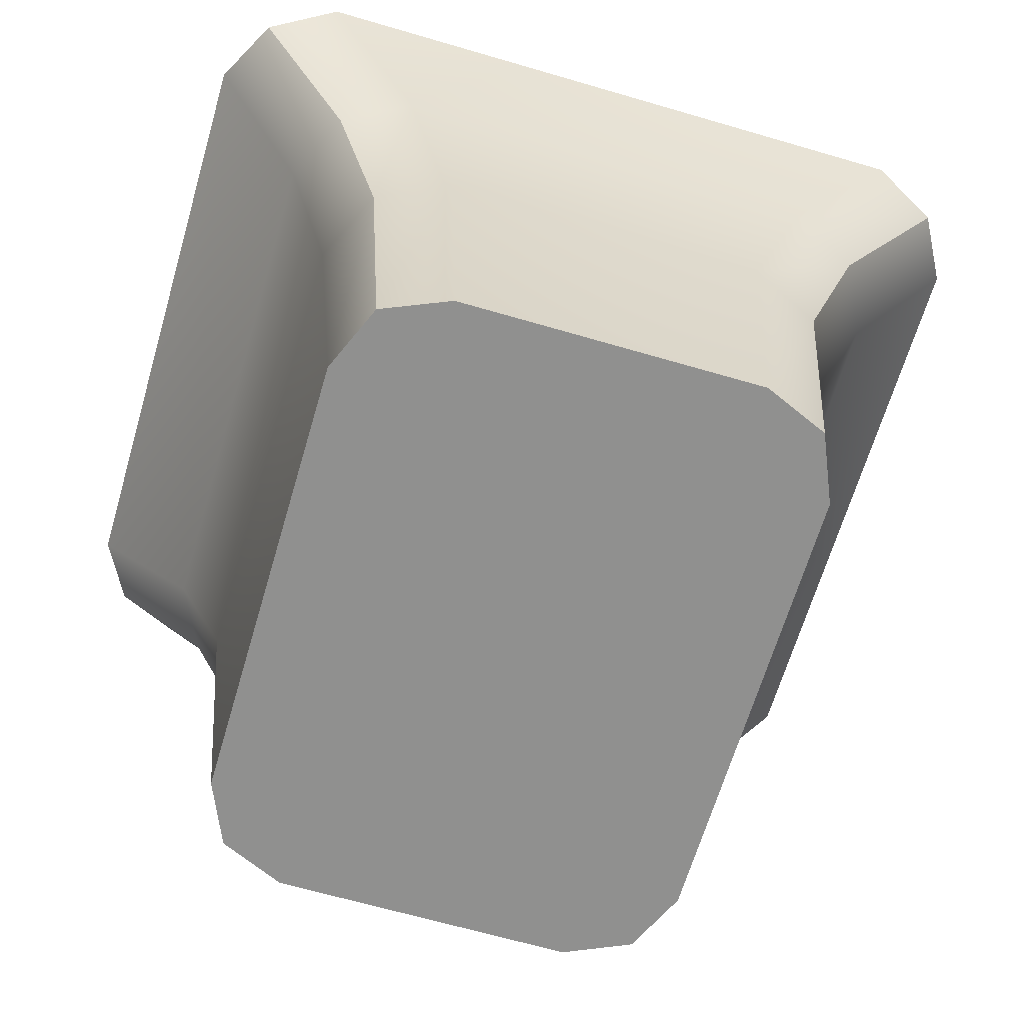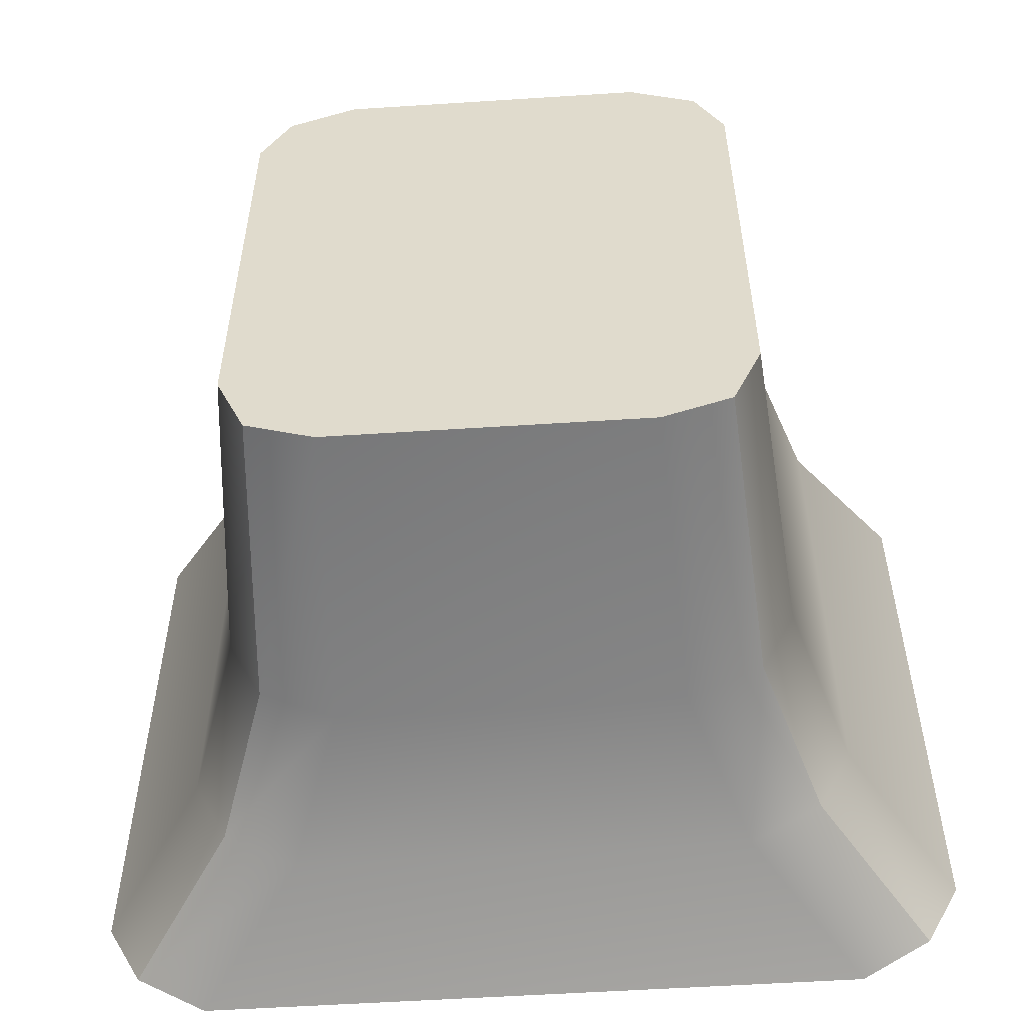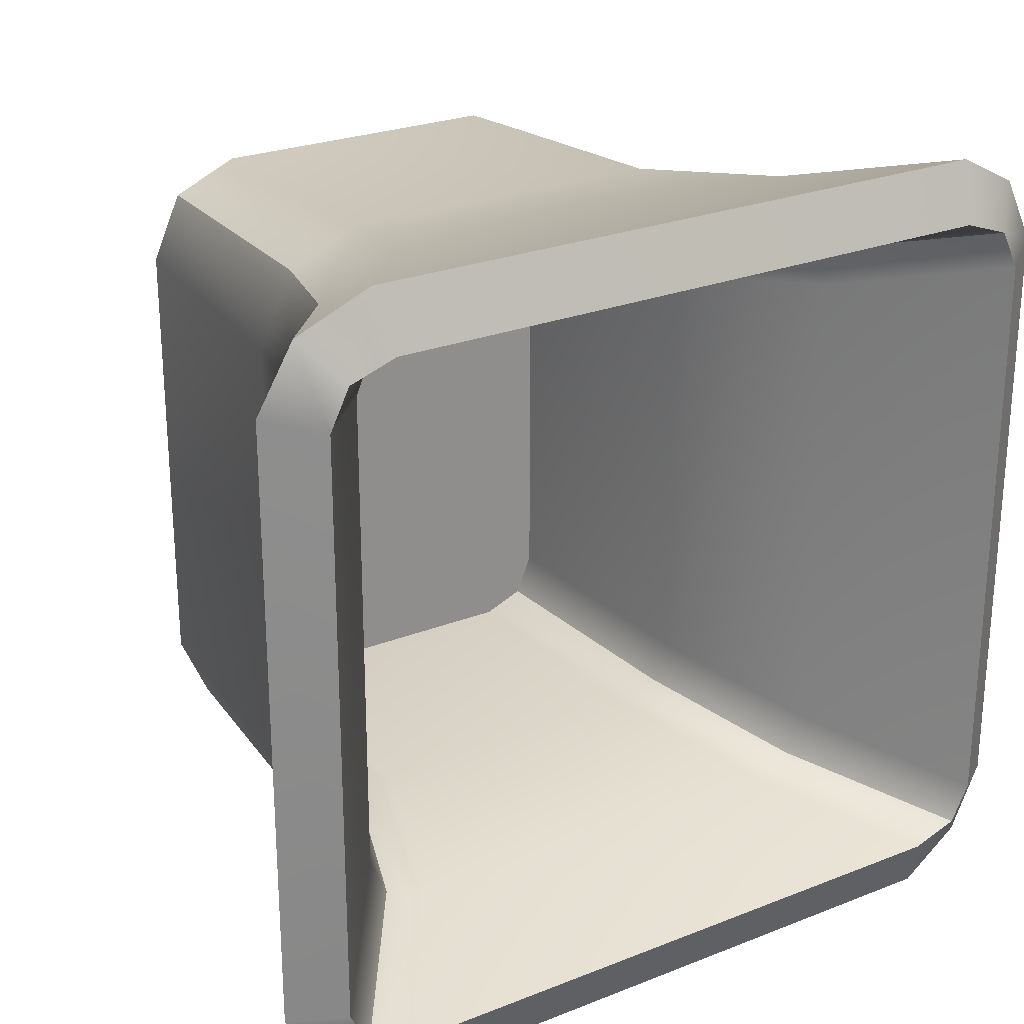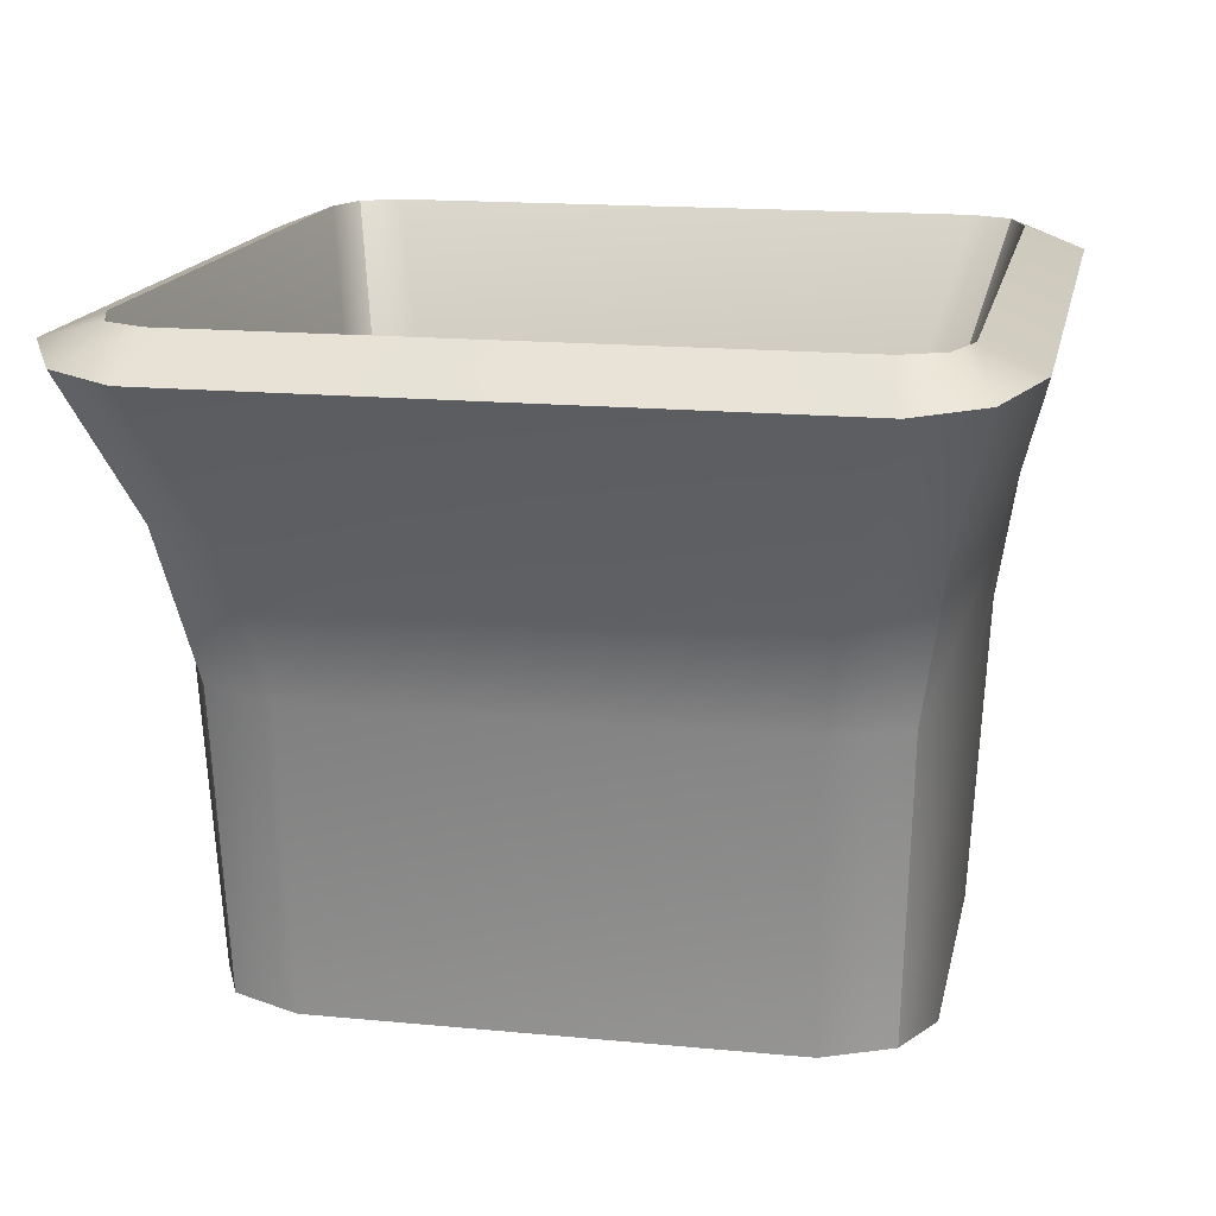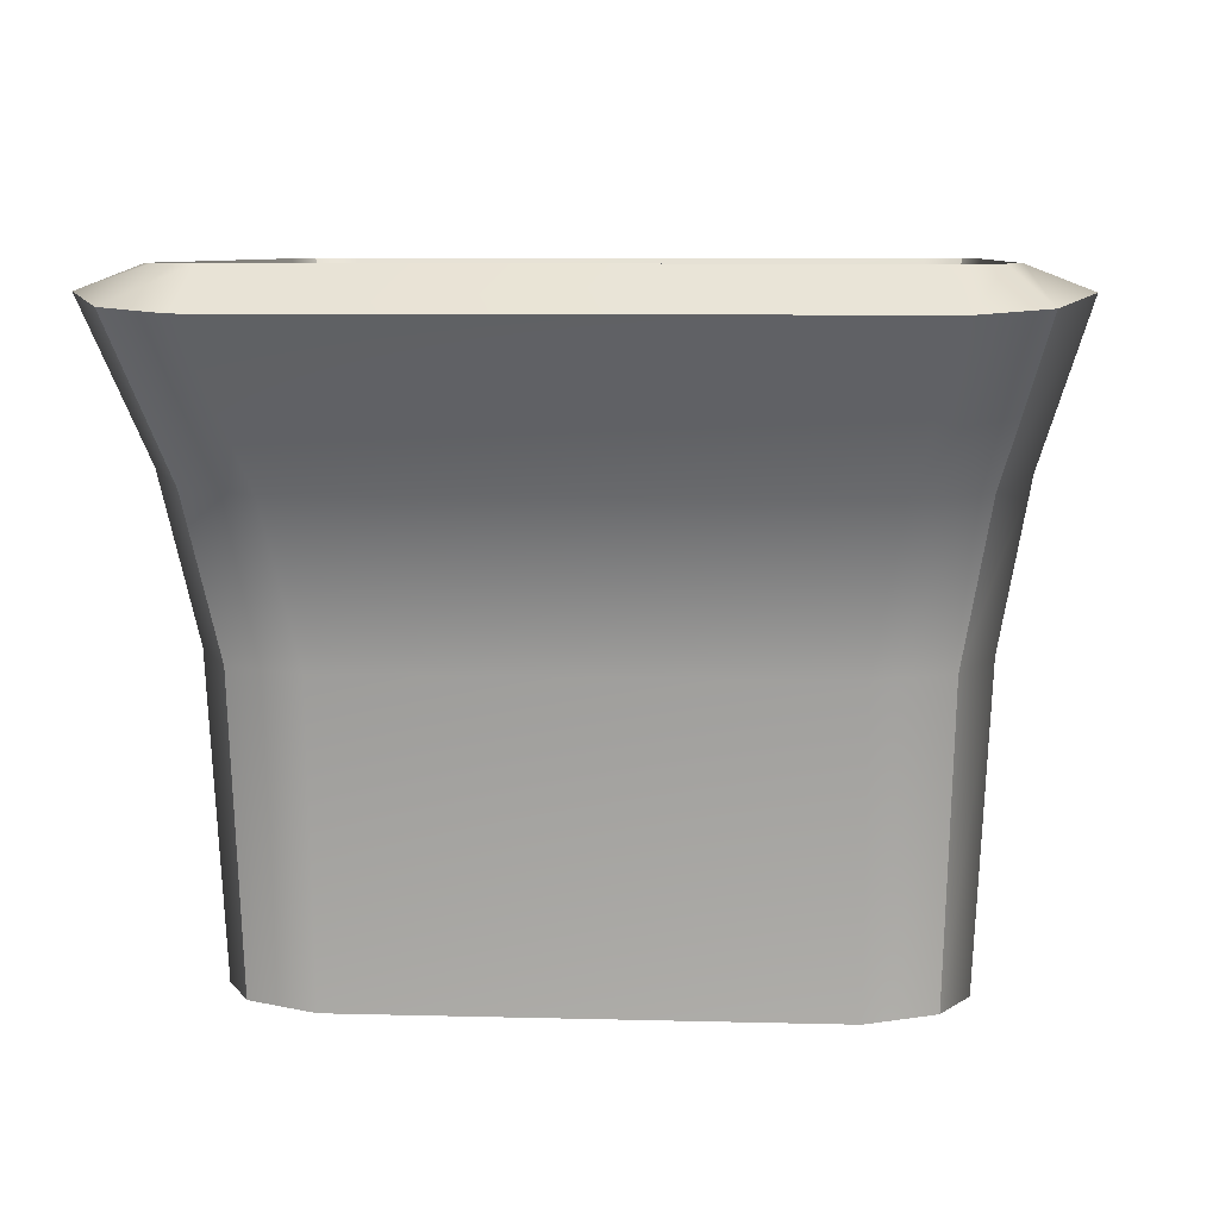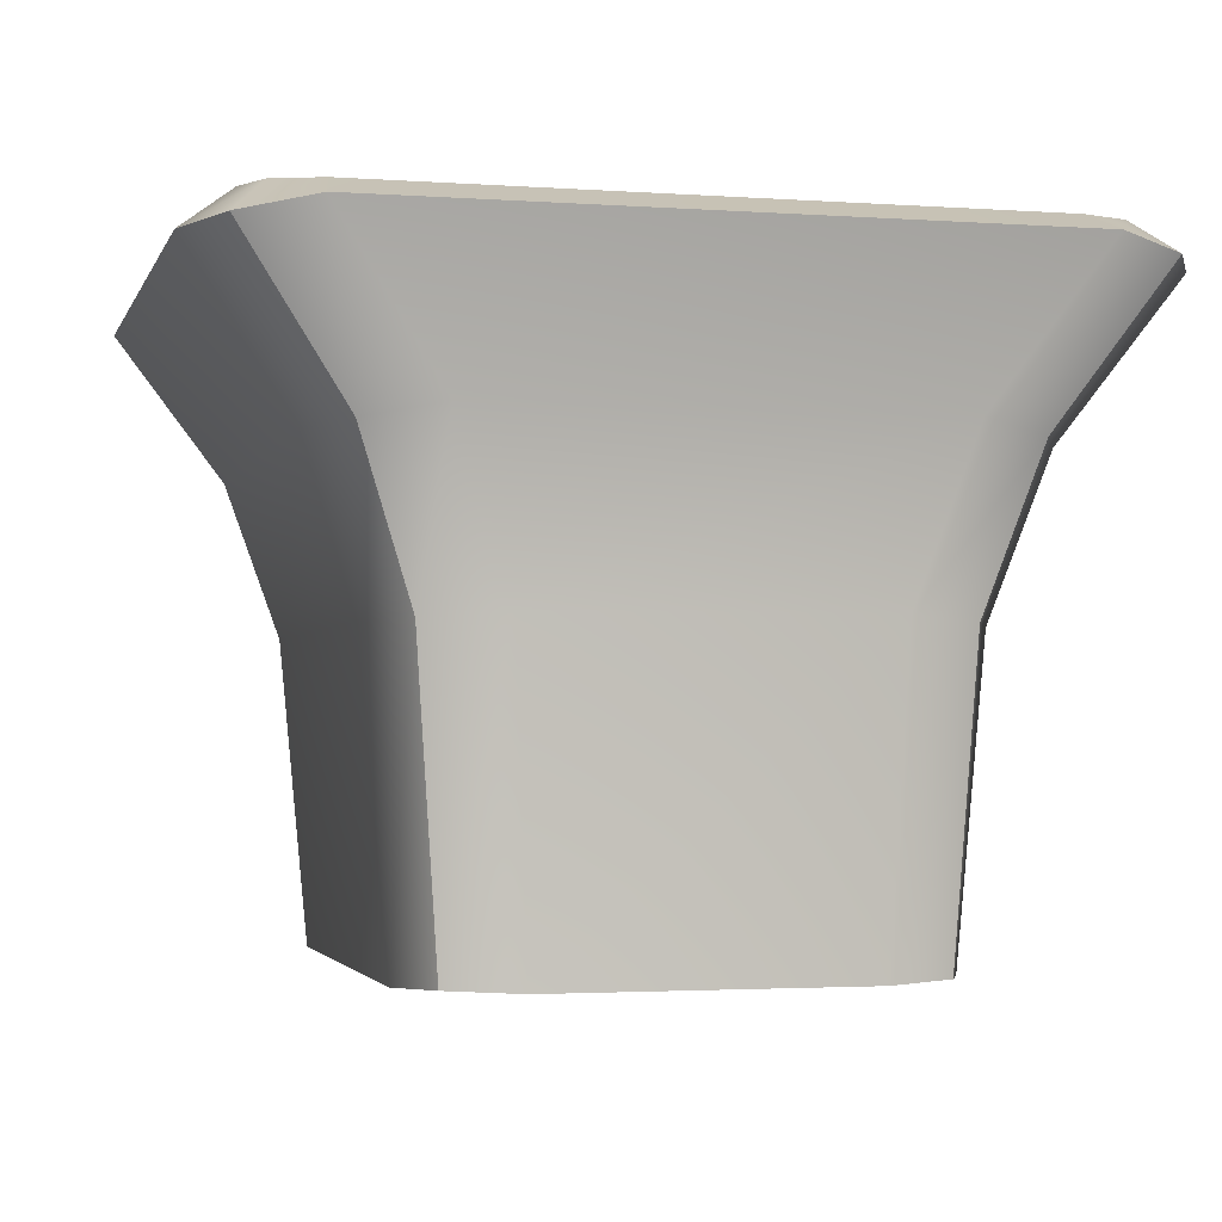
<metadata>
{"format":"obj","ext":"obj","renderer":"f3d","projection":"perspective","resolution":1024,"background":"white","views":[{"elev":-65.5,"azim":-16.4,"up":"+Y"},{"elev":-55.2,"azim":3.9,"up":"+Z"},{"elev":25.4,"azim":147.6,"up":"+Z"},{"elev":15.9,"azim":-78.6,"up":"+Y"},{"elev":7.4,"azim":-85.6,"up":"+Y"},{"elev":-2.5,"azim":165.7,"up":"+Y"}]}
</metadata>
<code>
g Charger
v -0.3599 -0.5419 -0.5192
v -0.2795 -0.5419 -0.5525
v 0.2795 -0.5419 -0.5525
v 0.2795 -0.5419 -0.5525
v 0.3599 -0.5419 -0.5192
v -0.3599 -0.5419 -0.5192
v -0.4836 -0.6279 0.4569
v -0.4699 -0.04044 0.608
v -0.4276 -0.6228 0.588
v -0.5385 -0.04169 0.462
v -0.5385 -0.04168 -0.4621
v -0.4836 -0.6279 -0.4569
v -0.4276 -0.6228 -0.588
v -0.4698 -0.04037 -0.6081
v -0.4276 -0.6228 0.588
v -0.4699 -0.04044 0.608
v -0.3255 -0.0305 0.6756
v -0.2972 -0.6262 0.6444
v 0.2972 -0.6262 0.6444
v 0.3255 -0.03047 0.6757
v 0.4698 -0.04037 0.6081
v 0.4276 -0.6228 0.588
v 0.4276 -0.6228 0.588
v 0.4698 -0.04037 0.6081
v 0.5385 -0.04168 0.4621
v 0.4836 -0.6279 0.4569
v 0.4836 -0.6279 -0.4569
v 0.5385 -0.04169 -0.462
v 0.4699 -0.04044 -0.608
v 0.4276 -0.6228 -0.588
v -0.4698 -0.04037 -0.6081
v -0.4276 -0.6228 -0.588
v -0.2972 -0.6262 -0.6444
v -0.3255 -0.03047 -0.6757
v 0.2972 -0.6262 -0.6444
v 0.3255 -0.0305 -0.6756
v 0.4276 -0.6228 -0.588
v 0.4699 -0.04044 -0.608
v -0.4343 0.2866 0.7264
v 0.6405 0.5832 0.8043
v 0.4325 0.2867 0.7265
v -0.6406 0.5832 0.8043
v -0.5727 0.2646 0.6573
v -0.7769 0.5617 0.7327
v 0.4343 0.2866 -0.7264
v -0.6405 0.5832 -0.8043
v -0.4325 0.2867 -0.7265
v 0.6406 0.5832 -0.8043
v 0.5727 0.2646 -0.6573
v 0.7769 0.5617 -0.7327
v -0.6402 0.261 -0.5162
v -0.8461 0.5534 0.6032
v -0.6402 0.261 0.5161
v -0.846 0.5533 -0.6033
v -0.572 0.2647 -0.6575
v -0.7767 0.5617 -0.7329
v 0.6402 0.261 0.5162
v 0.8461 0.5534 -0.6032
v 0.6402 0.261 -0.5161
v 0.846 0.5533 0.6033
v 0.572 0.2647 0.6575
v 0.7767 0.5617 0.7329
v 0.4276 -0.6228 -0.588
v 0.2972 -0.6262 -0.6444
v -0.2972 -0.6262 -0.6444
v -0.4276 -0.6228 -0.588
v -0.4276 -0.6228 -0.588
v 0.4836 -0.6279 -0.4569
v 0.4276 -0.6228 -0.588
v -0.4836 -0.6279 -0.4569
v 0.4836 -0.6279 0.4569
v -0.4836 -0.6279 0.4569
v 0.4276 -0.6228 0.588
v -0.4276 -0.6228 0.588
v -0.2972 -0.6262 0.6444
v 0.2972 -0.6262 0.6444
v -0.5385 -0.04169 0.462
v -0.5727 0.2646 0.6573
v -0.4699 -0.04044 0.608
v -0.6402 0.261 0.5161
v -0.5385 -0.04168 -0.4621
v -0.6402 0.261 -0.5162
v -0.4698 -0.04037 -0.6081
v -0.572 0.2647 -0.6575
v -0.4699 -0.04044 0.608
v -0.5727 0.2646 0.6573
v -0.4343 0.2866 0.7264
v -0.3255 -0.0305 0.6756
v 0.4325 0.2867 0.7265
v 0.3255 -0.03047 0.6757
v 0.572 0.2647 0.6575
v 0.4698 -0.04037 0.6081
v 0.4698 -0.04037 0.6081
v 0.572 0.2647 0.6575
v 0.6402 0.261 0.5162
v 0.5385 -0.04168 0.4621
v 0.6402 0.261 -0.5161
v 0.5385 -0.04169 -0.462
v 0.5727 0.2646 -0.6573
v 0.4699 -0.04044 -0.608
v -0.3255 -0.03047 -0.6757
v -0.572 0.2647 -0.6575
v -0.4698 -0.04037 -0.6081
v -0.4325 0.2867 -0.7265
v 0.3255 -0.0305 -0.6756
v 0.4343 0.2866 -0.7264
v 0.4699 -0.04044 -0.608
v 0.5727 0.2646 -0.6573
v -0.6402 0.261 0.5161
v -0.8461 0.5534 0.6032
v -0.7769 0.5617 0.7327
v -0.5727 0.2646 0.6573
v 0.4325 0.2867 0.7265
v 0.6405 0.5832 0.8043
v 0.7767 0.5617 0.7329
v 0.572 0.2647 0.6575
v -0.4325 0.2867 -0.7265
v -0.6405 0.5832 -0.8043
v -0.7767 0.5617 -0.7329
v -0.572 0.2647 -0.6575
v 0.6402 0.261 -0.5161
v 0.8461 0.5534 -0.6032
v 0.7769 0.5617 -0.7327
v 0.5727 0.2646 -0.6573
v -0.3932 -0.5419 0.4388
v -0.3599 -0.5419 0.5192
v -0.3839 -0.01662 0.5191
v -0.4173 -0.01663 0.4385
v -0.4173 -0.01663 -0.4385
v -0.3932 -0.5419 -0.4388
v -0.3599 -0.5419 -0.5192
v -0.3839 -0.01663 -0.5191
v -0.3599 -0.5419 0.5192
v -0.3032 -0.01663 0.5525
v -0.3839 -0.01662 0.5191
v -0.2795 -0.5419 0.5525
v 0.2795 -0.5419 0.5525
v 0.3032 -0.01663 0.5525
v 0.3839 -0.01663 0.5191
v 0.3599 -0.5419 0.5192
v 0.3599 -0.5419 0.5192
v 0.4173 -0.01663 0.4385
v 0.3839 -0.01663 0.5191
v 0.3932 -0.5419 0.4388
v 0.3932 -0.5419 -0.4388
v 0.4173 -0.01663 -0.4385
v 0.3839 -0.01663 -0.5191
v 0.3599 -0.5419 -0.5192
v -0.3839 -0.01663 -0.5191
v -0.2795 -0.5419 -0.5525
v -0.3599 -0.5419 -0.5192
v -0.3032 -0.01663 -0.5525
v 0.2795 -0.5419 -0.5525
v 0.3032 -0.01663 -0.5525
v 0.3599 -0.5419 -0.5192
v 0.3839 -0.01663 -0.5191
v -0.4139 0.322 0.6073
v 0.4123 0.322 0.6073
v 0.6209 0.6279 0.6907
v -0.6209 0.6279 0.6907
v -0.4976 0.322 0.574
v -0.7116 0.6279 0.6589
v 0.4139 0.322 -0.6073
v -0.4123 0.322 -0.6073
v -0.6209 0.6279 -0.6907
v 0.6209 0.6279 -0.6907
v 0.4976 0.322 -0.574
v 0.7116 0.6279 -0.6589
v -0.5323 0.322 -0.4936
v -0.5323 0.322 0.4936
v -0.7491 0.6279 0.5823
v -0.7491 0.6279 -0.5823
v -0.4972 0.322 -0.574
v -0.7116 0.6279 -0.6589
v 0.5323 0.322 0.4936
v 0.5323 0.322 -0.4936
v 0.7491 0.6279 -0.5823
v 0.7491 0.6279 0.5823
v 0.4972 0.322 0.574
v 0.7116 0.6279 0.6589
v 0.3599 -0.5419 -0.5192
v -0.3932 -0.5419 -0.4388
v -0.3599 -0.5419 -0.5192
v 0.3932 -0.5419 -0.4388
v -0.3932 -0.5419 0.4388
v 0.3932 -0.5419 0.4388
v -0.3599 -0.5419 0.5192
v 0.3599 -0.5419 0.5192
v -0.2795 -0.5419 0.5525
v 0.2795 -0.5419 0.5525
v -0.4173 -0.01663 0.4385
v -0.3839 -0.01662 0.5191
v -0.4976 0.322 0.574
v -0.5323 0.322 0.4936
v -0.4173 -0.01663 -0.4385
v -0.5323 0.322 -0.4936
v -0.3839 -0.01663 -0.5191
v -0.4972 0.322 -0.574
v -0.3839 -0.01662 0.5191
v -0.4139 0.322 0.6073
v -0.4976 0.322 0.574
v -0.3032 -0.01663 0.5525
v 0.4123 0.322 0.6073
v 0.3032 -0.01663 0.5525
v 0.4972 0.322 0.574
v 0.3839 -0.01663 0.5191
v 0.3839 -0.01663 0.5191
v 0.5323 0.322 0.4936
v 0.4972 0.322 0.574
v 0.4173 -0.01663 0.4385
v 0.5323 0.322 -0.4936
v 0.4173 -0.01663 -0.4385
v 0.4976 0.322 -0.574
v 0.3839 -0.01663 -0.5191
v -0.3032 -0.01663 -0.5525
v -0.3839 -0.01663 -0.5191
v -0.4972 0.322 -0.574
v -0.4123 0.322 -0.6073
v 0.3032 -0.01663 -0.5525
v 0.4139 0.322 -0.6073
v 0.3839 -0.01663 -0.5191
v 0.4976 0.322 -0.574
v -0.5323 0.322 0.4936
v -0.4976 0.322 0.574
v -0.7116 0.6279 0.6589
v -0.7491 0.6279 0.5823
v 0.4123 0.322 0.6073
v 0.4972 0.322 0.574
v 0.7116 0.6279 0.6589
v 0.6209 0.6279 0.6907
v -0.4123 0.322 -0.6073
v -0.4972 0.322 -0.574
v -0.7116 0.6279 -0.6589
v -0.6209 0.6279 -0.6907
v 0.5323 0.322 -0.4936
v 0.4976 0.322 -0.574
v 0.7116 0.6279 -0.6589
v 0.7491 0.6279 -0.5823
v 0.7116 0.6279 -0.6589
v 0.7769 0.5617 -0.7327
v 0.8461 0.5534 -0.6032
v 0.7491 0.6279 -0.5823
v 0.6209 0.6279 -0.6907
v 0.846 0.5533 0.6033
v 0.6406 0.5832 -0.8043
v 0.7491 0.6279 0.5823
v -0.6209 0.6279 -0.6907
v 0.7767 0.5617 0.7329
v -0.6405 0.5832 -0.8043
v 0.7116 0.6279 0.6589
v -0.7116 0.6279 -0.6589
v 0.6405 0.5832 0.8043
v -0.7767 0.5617 -0.7329
v 0.6209 0.6279 0.6907
v -0.7491 0.6279 -0.5823
v -0.6406 0.5832 0.8043
v -0.846 0.5533 -0.6033
v -0.6209 0.6279 0.6907
v -0.7491 0.6279 0.5823
v -0.7769 0.5617 0.7327
v -0.8461 0.5534 0.6032
v -0.7116 0.6279 0.6589
g Charger_0
f 3 2 1
f 6 5 4
f 9 8 7
f 8 10 7
f 7 10 11
f 12 7 11
f 13 12 11
f 14 13 11
f 17 16 15
f 18 17 15
f 18 19 17
f 19 20 17
f 21 20 19
f 22 21 19
f 25 24 23
f 26 25 23
f 26 27 25
f 27 28 25
f 28 27 29
f 27 30 29
f 33 32 31
f 34 33 31
f 35 33 34
f 36 35 34
f 37 35 36
f 38 37 36
f 41 40 39
f 40 42 39
f 39 42 43
f 42 44 43
f 47 46 45
f 46 48 45
f 45 48 49
f 48 50 49
f 53 52 51
f 52 54 51
f 51 54 55
f 54 56 55
f 59 58 57
f 58 60 57
f 57 60 61
f 60 62 61
f 65 64 63
f 63 66 65
f 69 68 67
f 68 70 67
f 68 71 70
f 71 72 70
f 71 73 72
f 73 74 72
f 73 75 74
f 73 76 75
f 79 78 77
f 78 80 77
f 77 80 81
f 80 82 81
f 81 82 83
f 82 84 83
f 87 86 85
f 88 87 85
f 89 87 88
f 90 89 88
f 91 89 90
f 92 91 90
f 95 94 93
f 96 95 93
f 97 95 96
f 98 97 96
f 99 97 98
f 100 99 98
f 103 102 101
f 102 104 101
f 101 104 105
f 104 106 105
f 105 106 107
f 106 108 107
f 111 110 109
f 112 111 109
f 115 114 113
f 116 115 113
f 119 118 117
f 120 119 117
f 123 122 121
f 124 123 121
f 127 126 125
f 128 127 125
f 128 125 129
f 125 130 129
f 130 131 129
f 131 132 129
f 135 134 133
f 134 136 133
f 137 136 134
f 138 137 134
f 138 139 137
f 139 140 137
f 143 142 141
f 142 144 141
f 145 144 142
f 146 145 142
f 145 146 147
f 148 145 147
f 151 150 149
f 150 152 149
f 150 153 152
f 153 154 152
f 153 155 154
f 155 156 154
f 159 158 157
f 160 159 157
f 160 157 161
f 162 160 161
f 165 164 163
f 166 165 163
f 166 163 167
f 168 166 167
f 171 170 169
f 172 171 169
f 172 169 173
f 174 172 173
f 177 176 175
f 178 177 175
f 178 175 179
f 180 178 179
f 183 182 181
f 182 184 181
f 182 185 184
f 185 186 184
f 185 187 186
f 187 188 186
f 187 189 188
f 189 190 188
f 193 192 191
f 194 193 191
f 194 191 195
f 196 194 195
f 196 195 197
f 198 196 197
f 201 200 199
f 200 202 199
f 200 203 202
f 203 204 202
f 203 205 204
f 205 206 204
f 209 208 207
f 208 210 207
f 208 211 210
f 211 212 210
f 211 213 212
f 213 214 212
f 217 216 215
f 218 217 215
f 218 215 219
f 220 218 219
f 220 219 221
f 222 220 221
f 225 224 223
f 226 225 223
f 229 228 227
f 230 229 227
f 233 232 231
f 234 233 231
f 237 236 235
f 238 237 235
f 241 240 239
f 242 241 239
f 239 240 243
f 244 241 242
f 240 245 243
f 246 244 242
f 243 245 247
f 248 244 246
f 245 249 247
f 250 248 246
f 247 249 251
f 252 248 250
f 249 253 251
f 254 252 250
f 251 253 255
f 256 252 254
f 253 257 255
f 258 256 254
f 255 257 259
f 260 256 258
f 257 261 259
f 262 260 258
f 259 261 262
f 261 260 262

</code>
